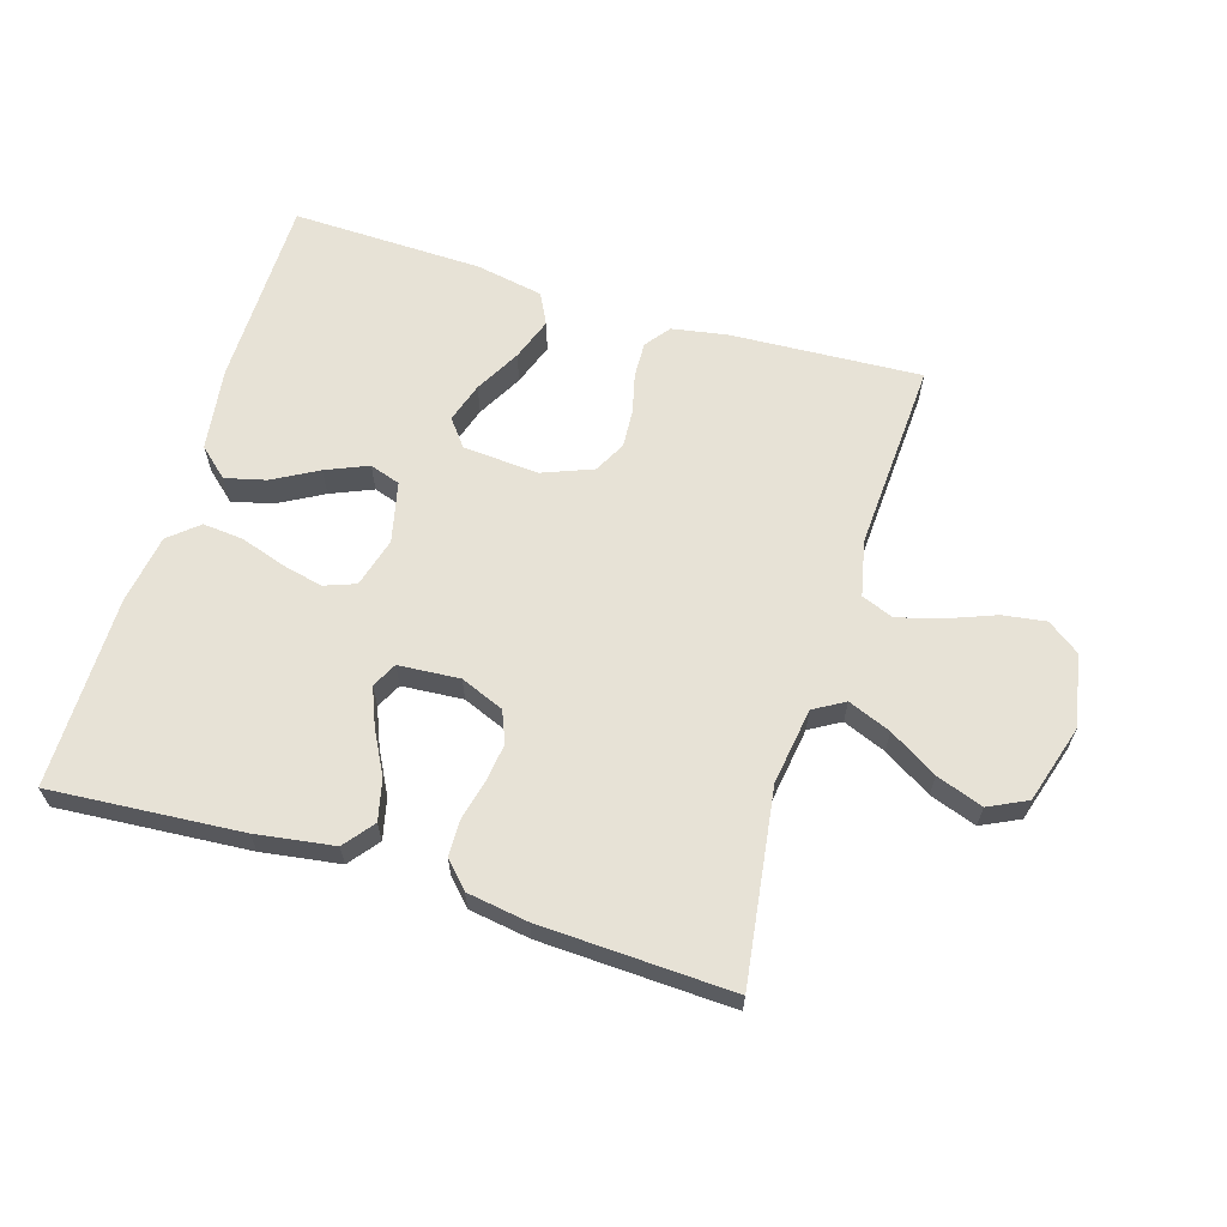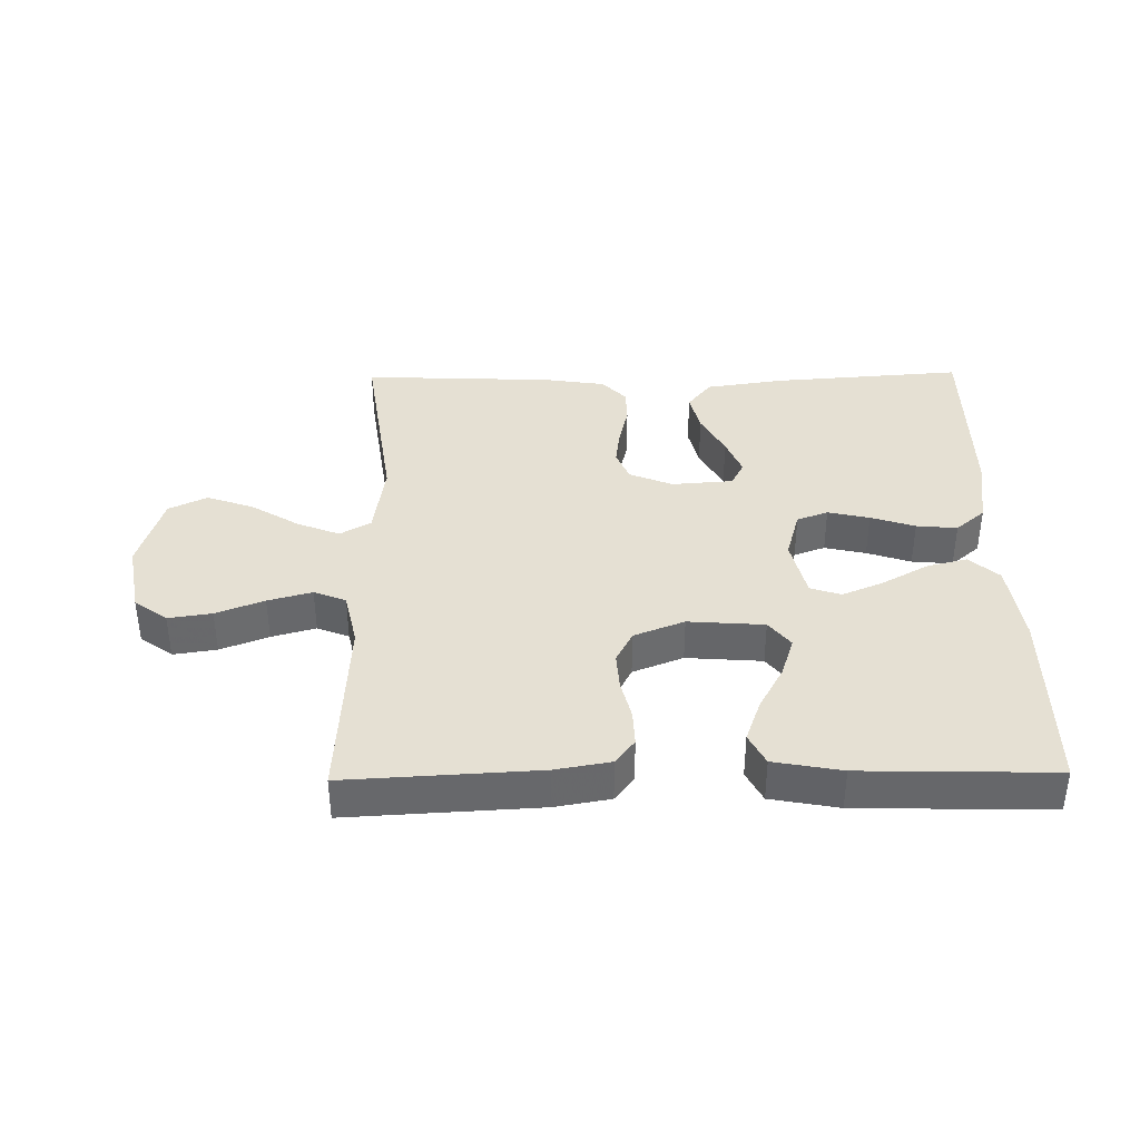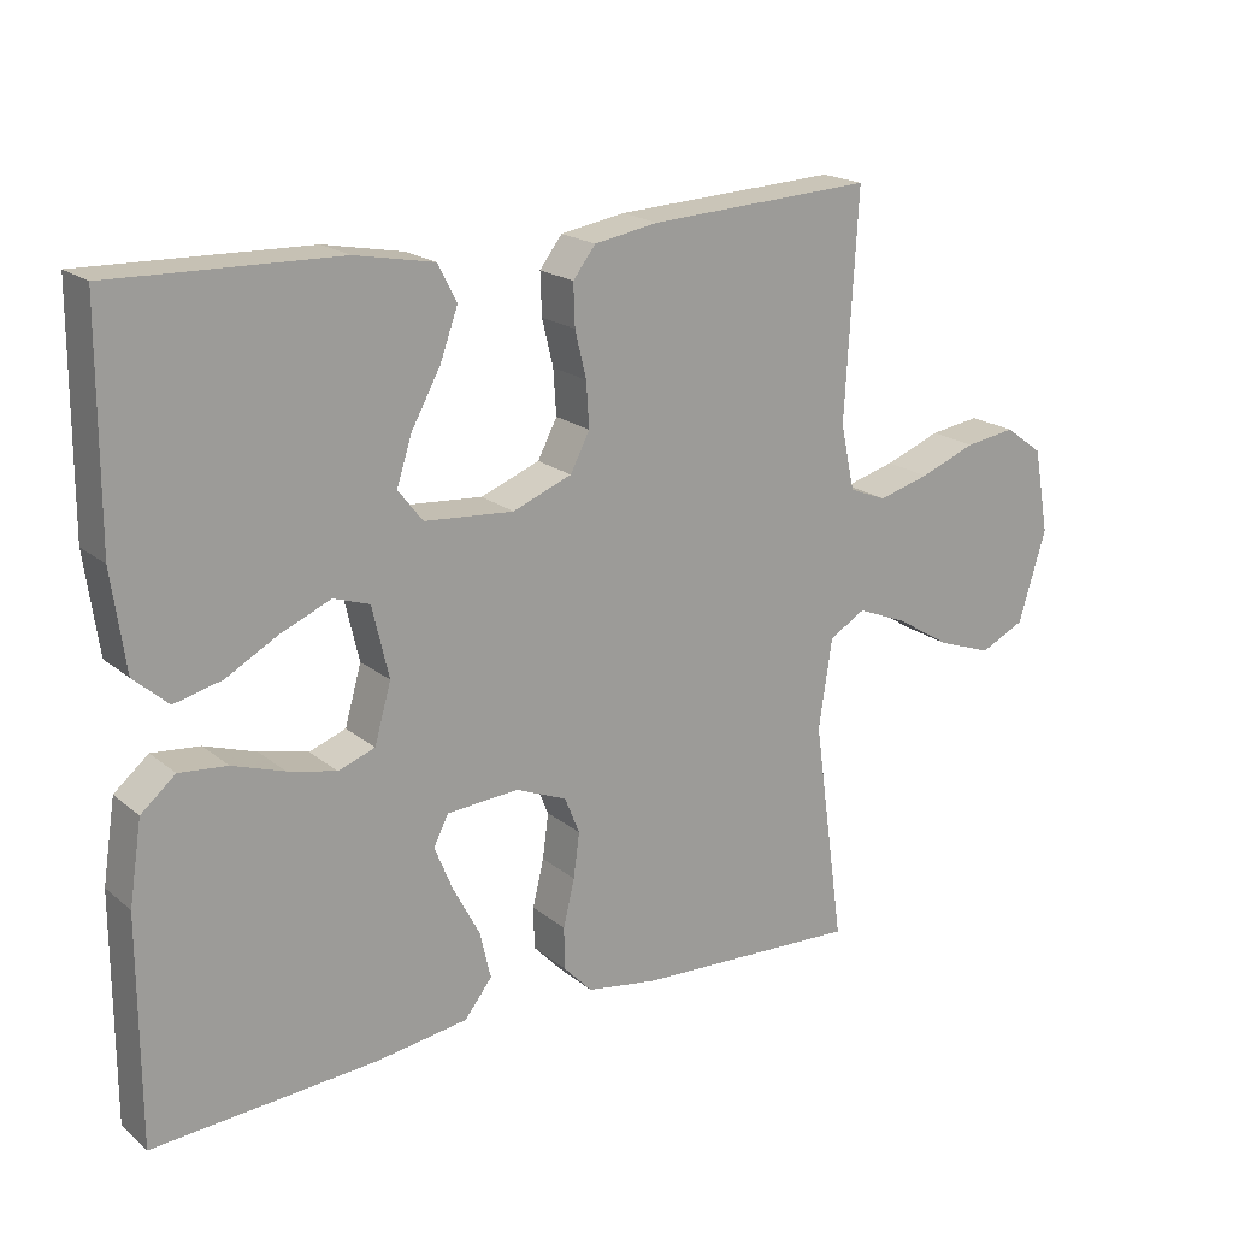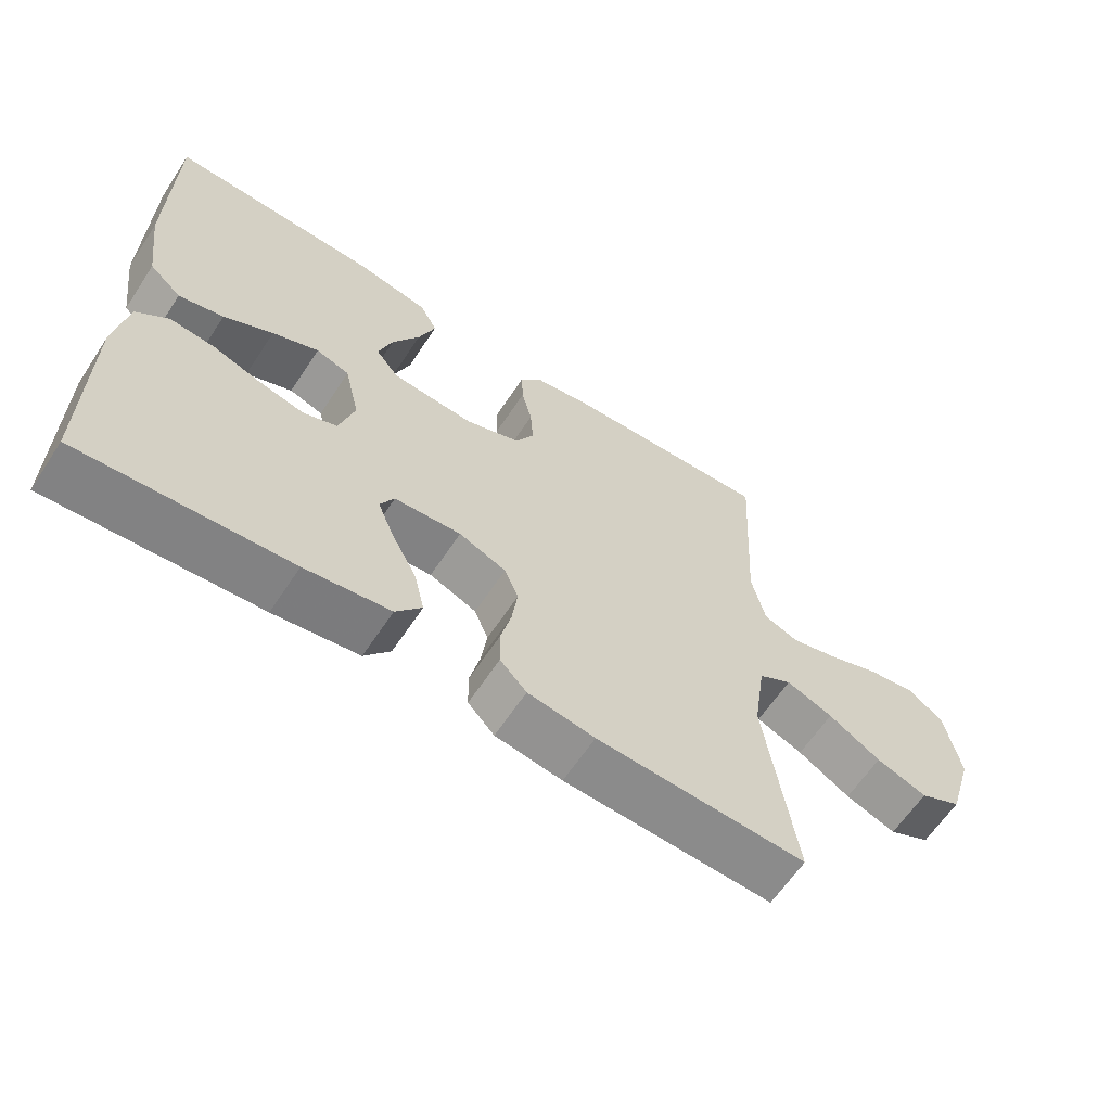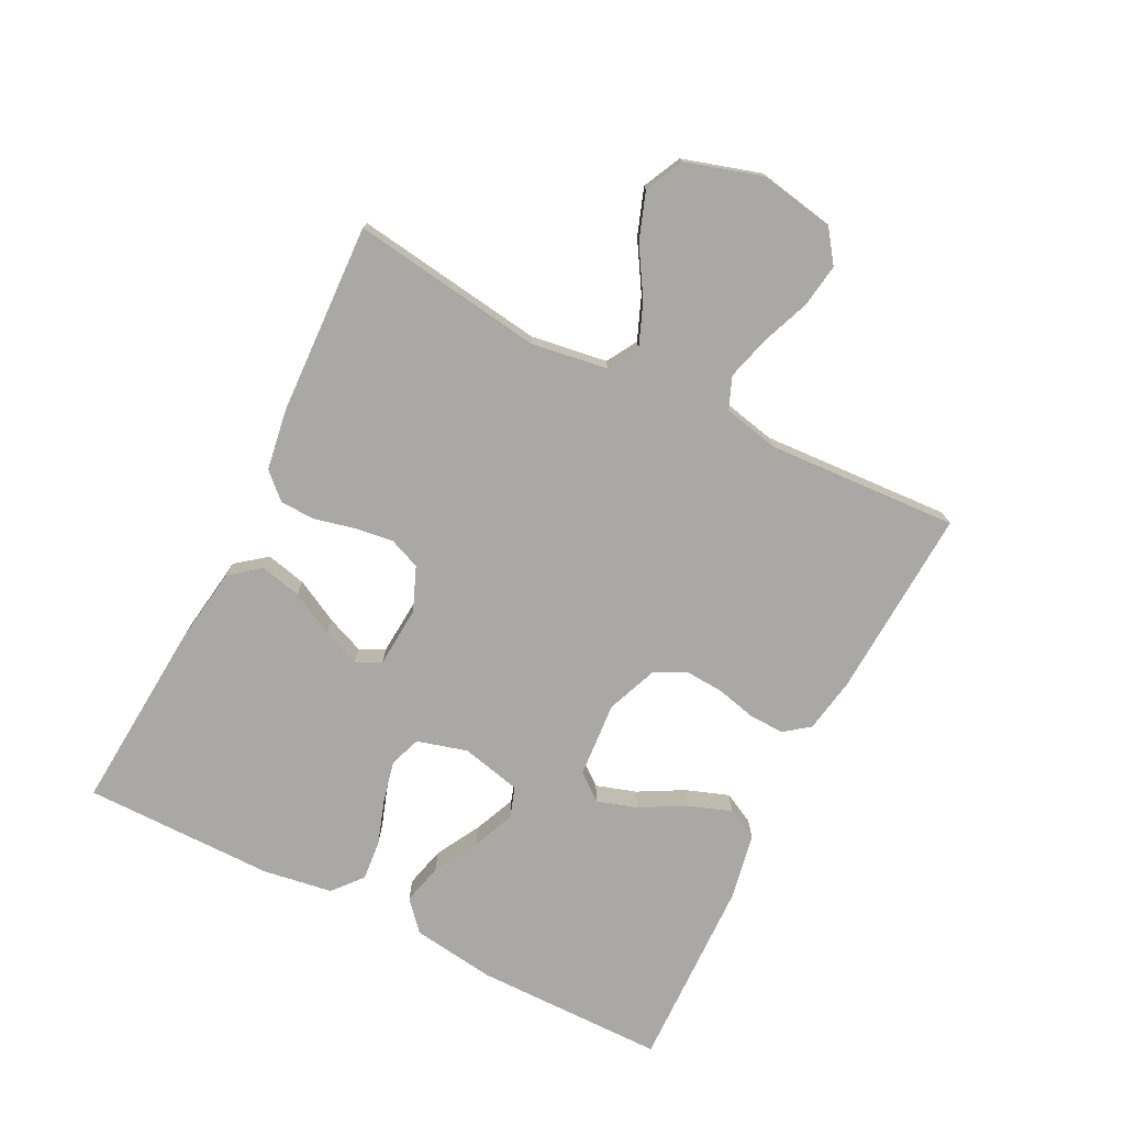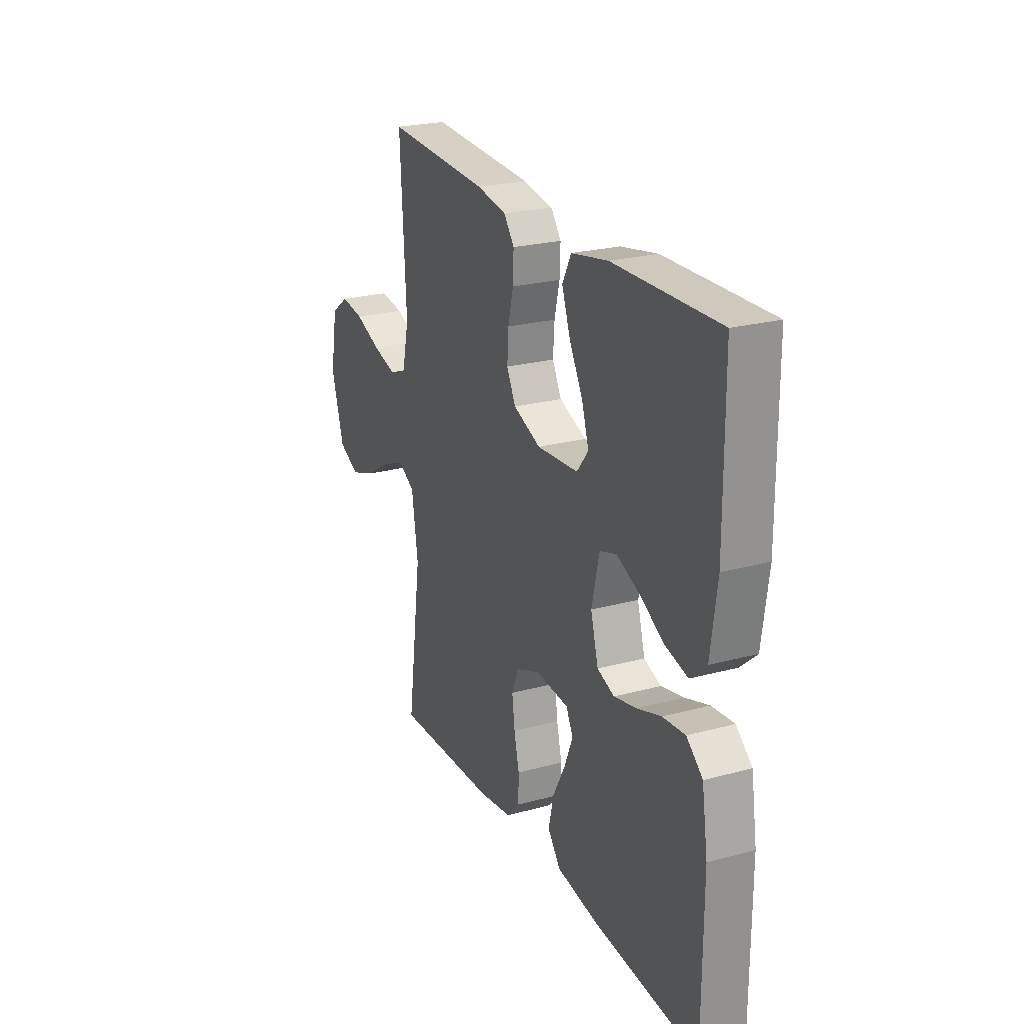
<metadata>
{"format":"obj","ext":"obj","renderer":"f3d","projection":"perspective","resolution":1024,"background":"white","views":[{"elev":63.4,"azim":-163.0,"up":"+Y"},{"elev":37.9,"azim":-0.9,"up":"+Y"},{"elev":19.3,"azim":145.8,"up":"+Z"},{"elev":-62.8,"azim":146.6,"up":"+Z"},{"elev":-75.2,"azim":-116.8,"up":"+Y"},{"elev":23.9,"azim":65.8,"up":"+Z"}]}
</metadata>
<code>
v 0.5 0.07 -0.5
v 0.2 0.07 -0.478
v 0.078 0.07 -0.46
v 0.041 0.07 -0.413
v 0.056 0.07 -0.349
v 0.092 0.07 -0.281
v 0.116 0.07 -0.222
v 0.096 0.07 -0.183
v 0 0.07 -0.176
v -0.068 0.07 -0.204
v -0.088 0.07 -0.253
v -0.08 0.07 -0.313
v -0.065 0.07 -0.376
v -0.066 0.07 -0.432
v -0.104 0.07 -0.472
v -0.2 0.07 -0.487
v -0.5 0.07 -0.5
v -0.458 0.07 -0.2
v -0.476 0.07 -0.08
v -0.524 0.07 -0.052
v -0.591 0.07 -0.079
v -0.666 0.07 -0.125
v -0.739 0.07 -0.151
v -0.799 0.07 -0.122
v -0.836 0.07 0
v -0.815 0.07 0.114
v -0.764 0.07 0.151
v -0.696 0.07 0.141
v -0.621 0.07 0.112
v -0.552 0.07 0.093
v -0.502 0.07 0.113
v -0.483 0.07 0.2
v -0.5 0.07 0.5
v -0.2 0.07 0.484
v -0.114 0.07 0.469
v -0.084 0.07 0.43
v -0.086 0.07 0.374
v -0.101 0.07 0.312
v -0.105 0.07 0.252
v -0.079 0.07 0.202
v 0 0.07 0.171
v 0.119 0.07 0.18
v 0.152 0.07 0.222
v 0.132 0.07 0.285
v 0.093 0.07 0.356
v 0.069 0.07 0.423
v 0.094 0.07 0.472
v 0.2 0.07 0.492
v 0.5 0.07 0.5
v 0.502 0.07 0.2
v 0.484 0.07 0.069
v 0.438 0.07 0.028
v 0.374 0.07 0.044
v 0.304 0.07 0.083
v 0.238 0.07 0.111
v 0.19 0.07 0.095
v 0.168 0.07 0
v 0.19 0.07 -0.078
v 0.239 0.07 -0.096
v 0.304 0.07 -0.081
v 0.373 0.07 -0.058
v 0.437 0.07 -0.052
v 0.483 0.07 -0.091
v 0.5 0.07 -0.2
v 0.5 0 -0.5
v 0.2 0 -0.478
v 0.078 0 -0.46
v 0.041 0 -0.413
v 0.056 0 -0.349
v 0.092 0 -0.281
v 0.116 0 -0.222
v 0.096 0 -0.183
v 0 0 -0.176
v -0.068 0 -0.204
v -0.088 0 -0.253
v -0.08 0 -0.313
v -0.065 0 -0.376
v -0.066 0 -0.432
v -0.104 0 -0.472
v -0.2 0 -0.487
v -0.5 0 -0.5
v -0.458 0 -0.2
v -0.476 0 -0.08
v -0.524 0 -0.052
v -0.591 0 -0.079
v -0.666 0 -0.125
v -0.739 0 -0.151
v -0.799 0 -0.122
v -0.836 0 0
v -0.815 0 0.114
v -0.764 0 0.151
v -0.696 0 0.141
v -0.621 0 0.112
v -0.552 0 0.093
v -0.502 0 0.113
v -0.483 0 0.2
v -0.5 0 0.5
v -0.2 0 0.484
v -0.114 0 0.469
v -0.084 0 0.43
v -0.086 0 0.374
v -0.101 0 0.312
v -0.105 0 0.252
v -0.079 0 0.202
v 0 0 0.171
v 0.119 0 0.18
v 0.152 0 0.222
v 0.132 0 0.285
v 0.093 0 0.356
v 0.069 0 0.423
v 0.094 0 0.472
v 0.2 0 0.492
v 0.5 0 0.5
v 0.502 0 0.2
v 0.484 0 0.069
v 0.438 0 0.028
v 0.374 0 0.044
v 0.304 0 0.083
v 0.238 0 0.111
v 0.19 0 0.095
v 0.168 0 0
v 0.19 0 -0.078
v 0.239 0 -0.096
v 0.304 0 -0.081
v 0.373 0 -0.058
v 0.437 0 -0.052
v 0.483 0 -0.091
v 0.5 0 -0.2
f 4 5 6
f 3 4 6
f 2 3 6
f 1 2 6
f 64 1 6
f 63 64 6
f 62 63 6
f 61 62 6
f 60 61 6
f 59 60 6 7
f 58 59 7 8
f 57 58 8 9
f 56 57 9 10
f 52 53 54
f 51 52 54
f 50 51 54
f 49 50 54
f 48 49 54
f 47 48 54
f 46 47 54
f 45 46 54
f 44 45 54
f 43 44 54 55
f 42 43 55 56
f 36 37 38
f 35 36 38
f 34 35 38
f 33 34 38
f 32 33 38
f 31 32 38 39
f 30 31 39 40
f 27 28 29
f 26 27 29
f 25 26 29
f 24 25 29
f 23 24 29
f 22 23 29
f 21 22 29
f 20 21 29 30
f 30 40 41
f 20 30 41
f 19 20 41
f 16 17 18
f 15 16 18
f 14 15 18
f 13 14 18
f 12 13 18
f 11 12 18 19
f 42 56 10
f 41 42 10
f 19 41 10
f 10 11 19
f 70 69 68
f 70 68 67
f 70 67 66
f 70 66 65
f 70 65 128
f 70 128 127
f 70 127 126
f 70 126 125
f 70 125 124
f 71 70 124 123
f 72 71 123 122
f 73 72 122 121
f 74 73 121 120
f 118 117 116
f 118 116 115
f 118 115 114
f 118 114 113
f 118 113 112
f 118 112 111
f 118 111 110
f 118 110 109
f 118 109 108
f 119 118 108 107
f 120 119 107 106
f 102 101 100
f 102 100 99
f 102 99 98
f 102 98 97
f 102 97 96
f 103 102 96 95
f 104 103 95 94
f 93 92 91
f 93 91 90
f 93 90 89
f 93 89 88
f 93 88 87
f 93 87 86
f 93 86 85
f 94 93 85 84
f 105 104 94
f 105 94 84
f 105 84 83
f 82 81 80
f 82 80 79
f 82 79 78
f 82 78 77
f 82 77 76
f 83 82 76 75
f 74 120 106
f 74 106 105
f 74 105 83
f 83 75 74
f 1 65 66 2
f 2 66 67 3
f 3 67 68 4
f 4 68 69 5
f 5 69 70 6
f 6 70 71 7
f 7 71 72 8
f 8 72 73 9
f 9 73 74 10
f 10 74 75 11
f 11 75 76 12
f 12 76 77 13
f 13 77 78 14
f 14 78 79 15
f 15 79 80 16
f 16 80 81 17
f 17 81 82 18
f 18 82 83 19
f 19 83 84 20
f 20 84 85 21
f 21 85 86 22
f 22 86 87 23
f 23 87 88 24
f 24 88 89 25
f 25 89 90 26
f 26 90 91 27
f 27 91 92 28
f 28 92 93 29
f 29 93 94 30
f 30 94 95 31
f 31 95 96 32
f 32 96 97 33
f 33 97 98 34
f 34 98 99 35
f 35 99 100 36
f 36 100 101 37
f 37 101 102 38
f 38 102 103 39
f 39 103 104 40
f 40 104 105 41
f 41 105 106 42
f 42 106 107 43
f 43 107 108 44
f 44 108 109 45
f 45 109 110 46
f 46 110 111 47
f 47 111 112 48
f 48 112 113 49
f 49 113 114 50
f 50 114 115 51
f 51 115 116 52
f 52 116 117 53
f 53 117 118 54
f 54 118 119 55
f 55 119 120 56
f 56 120 121 57
f 57 121 122 58
f 58 122 123 59
f 59 123 124 60
f 60 124 125 61
f 61 125 126 62
f 62 126 127 63
f 63 127 128 64
f 64 128 65 1

</code>
